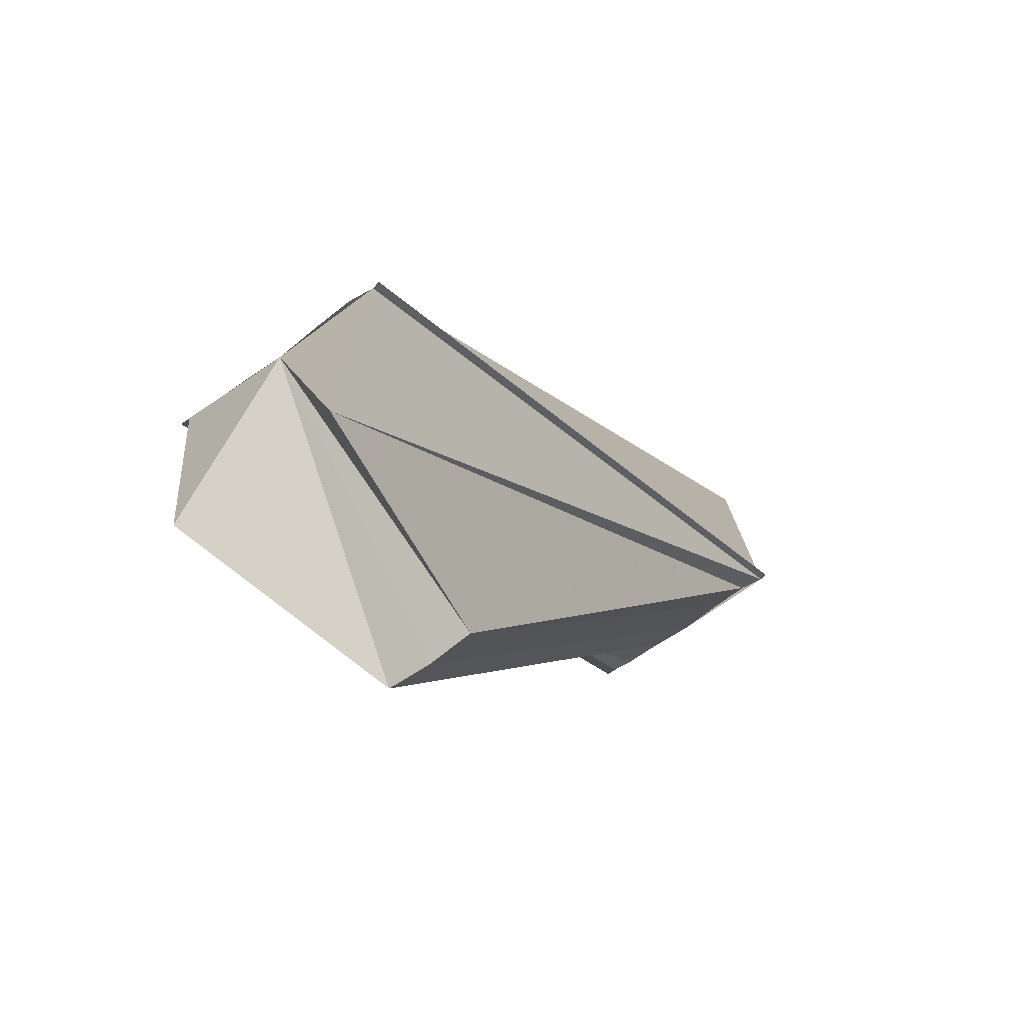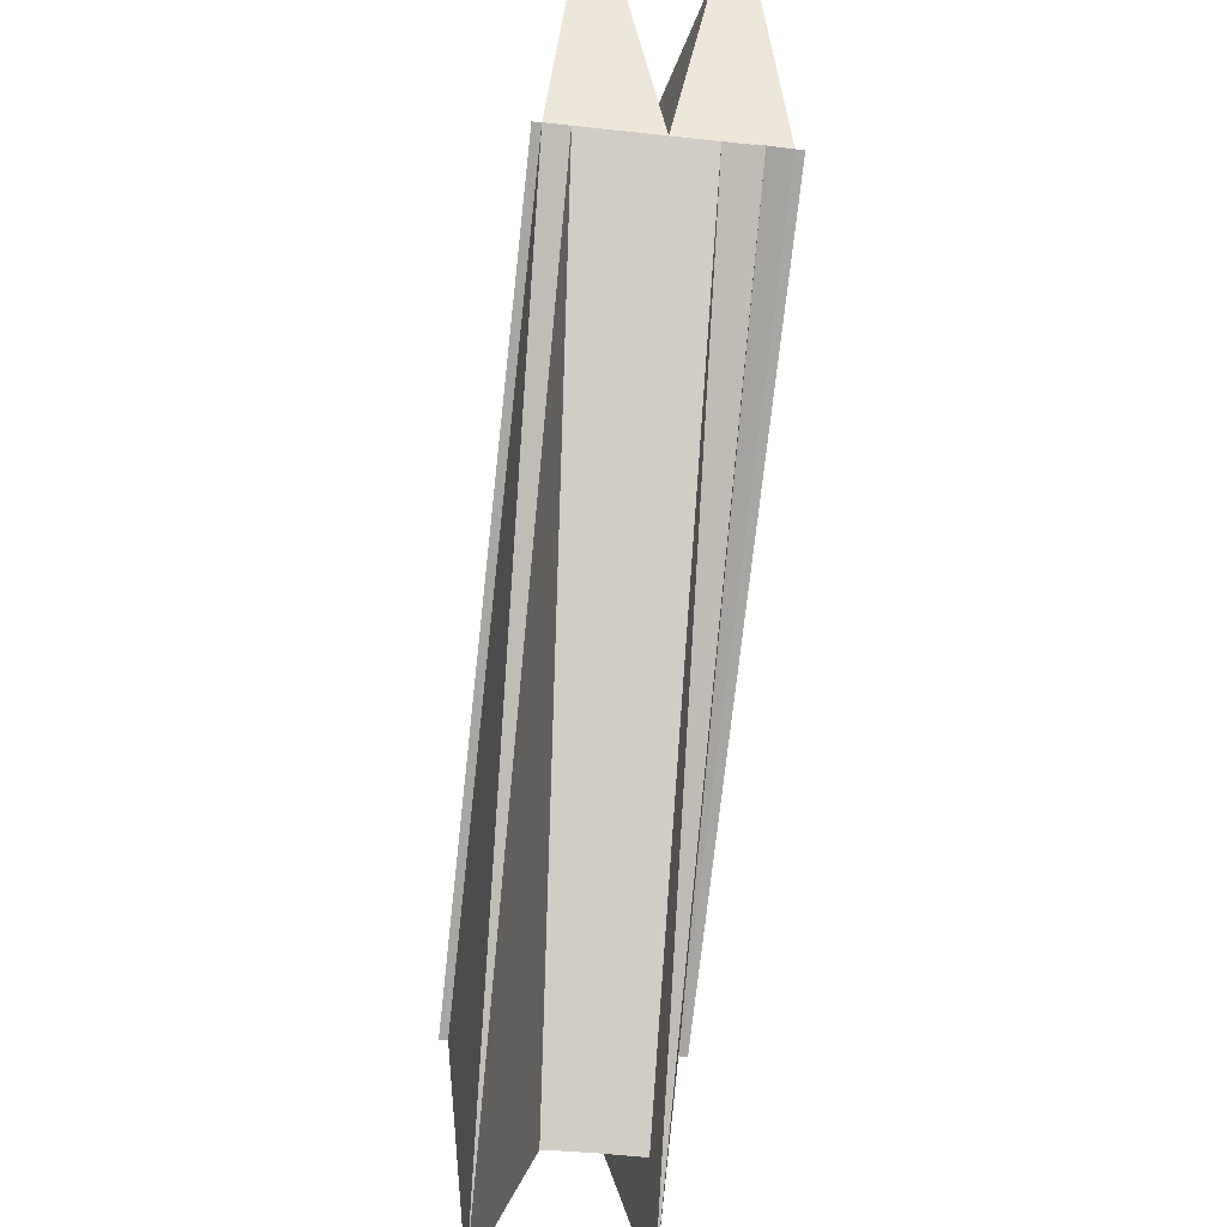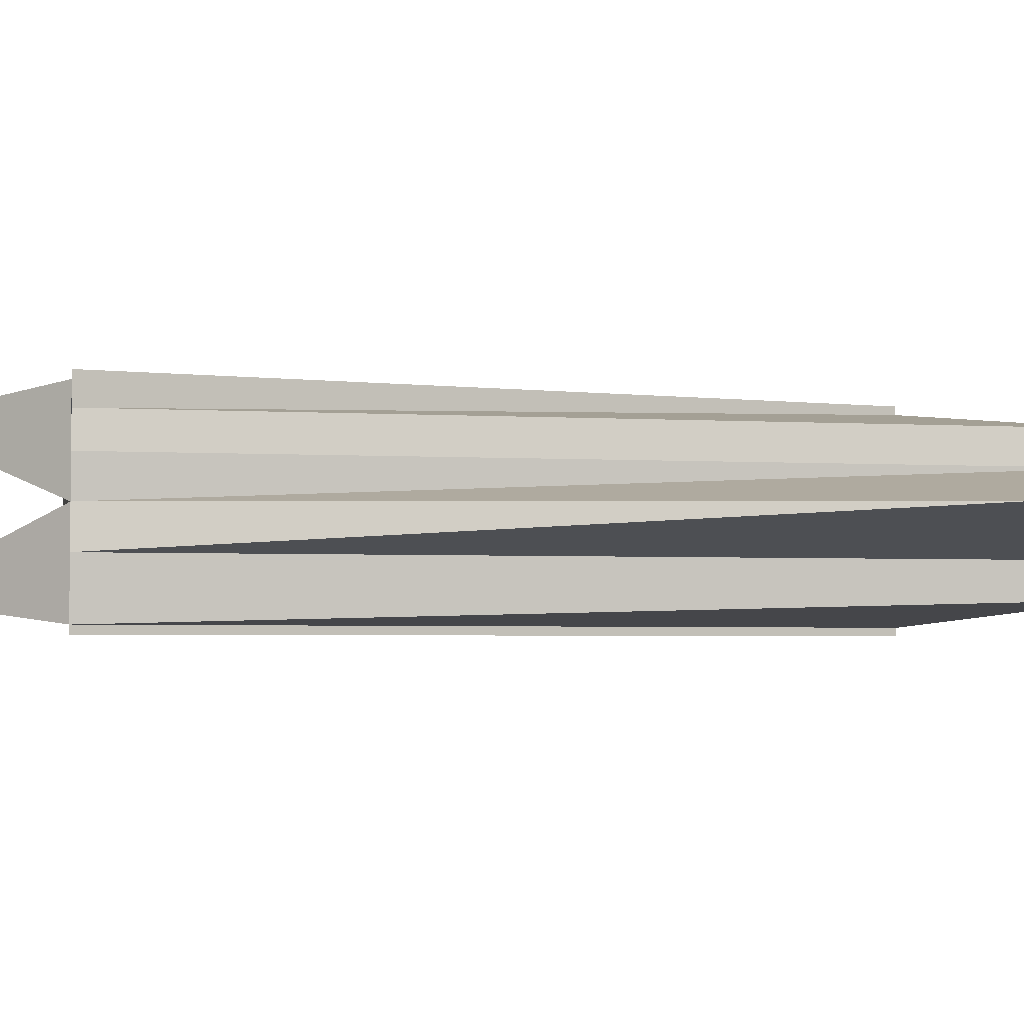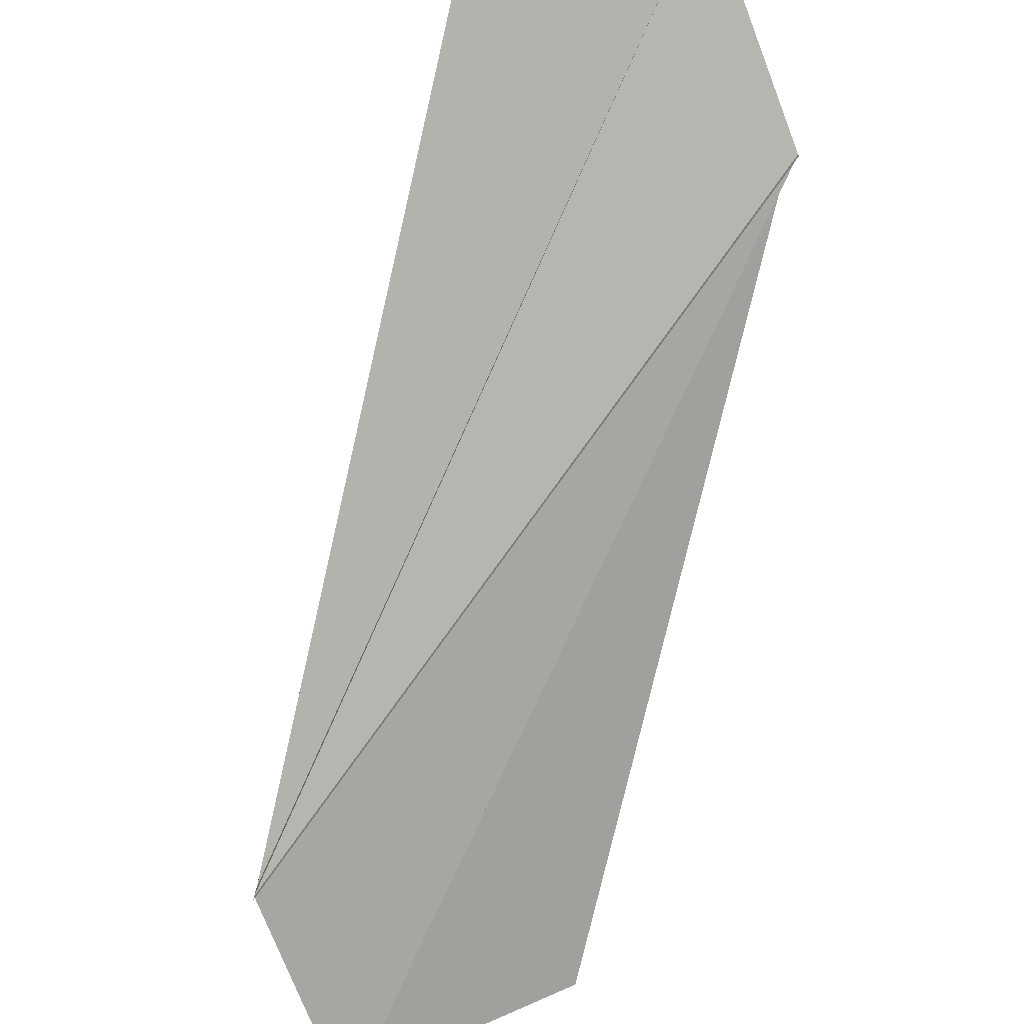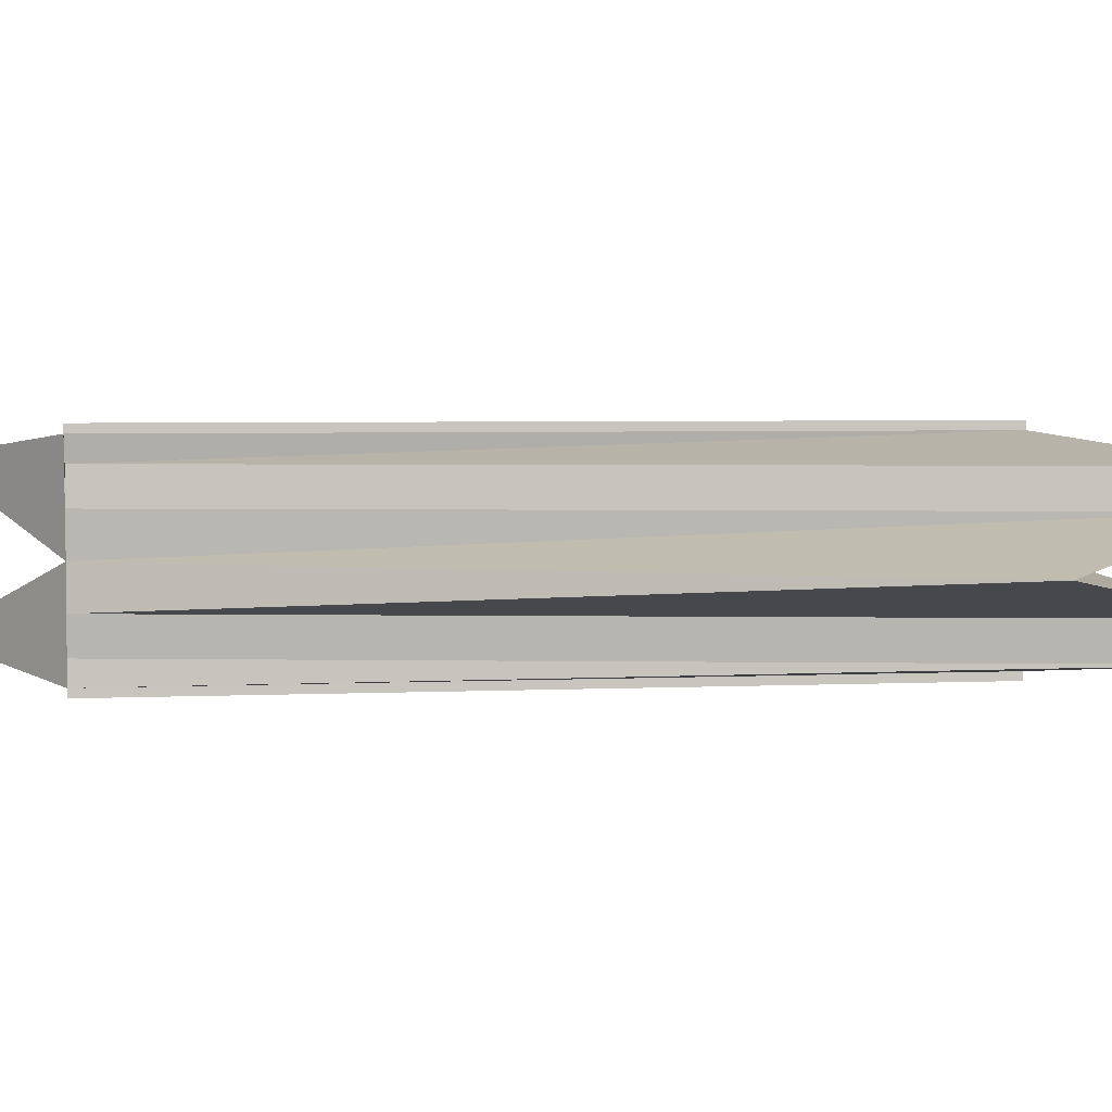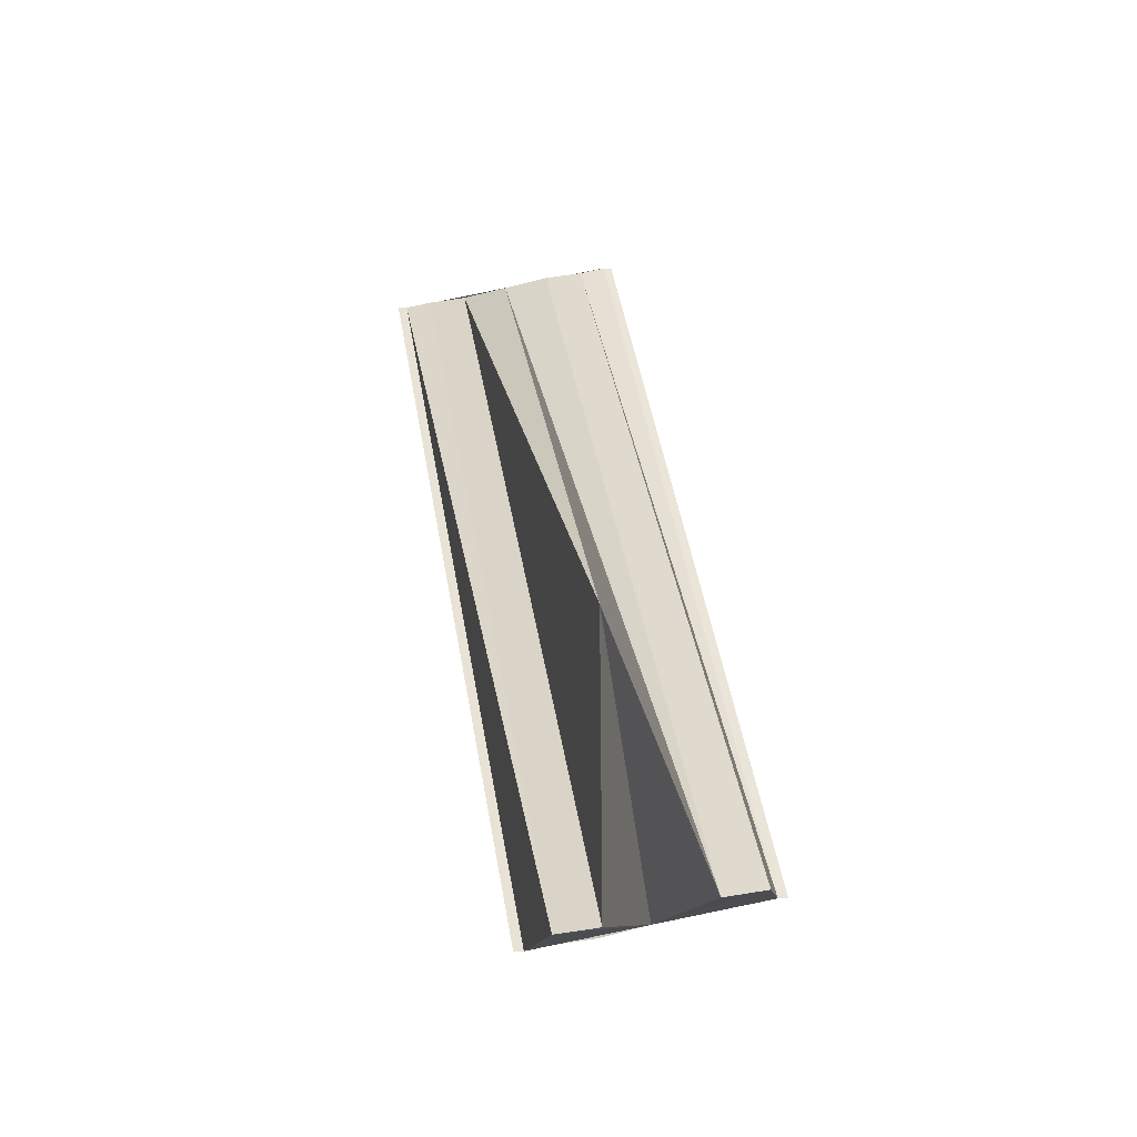
<metadata>
{"format":"obj","ext":"obj","renderer":"f3d","projection":"perspective","resolution":1024,"background":"white","views":[{"elev":-62.6,"azim":127.3,"up":"+Y"},{"elev":-40.1,"azim":-97.6,"up":"+Y"},{"elev":-3.3,"azim":123.6,"up":"+Z"},{"elev":-78.1,"azim":20.8,"up":"+Z"},{"elev":4.1,"azim":137.8,"up":"+Z"},{"elev":79.4,"azim":-101.3,"up":"+Y"}]}
</metadata>
<code>
o 8330
v 2175 1866 8.089
v 2175 1866 8.088
v 2175 1866 8.089
v 2175 1866 8.088
v 2175 1866 8.088
v 2175 1866 8.088
v 2175 1866 8.087
v 2175 1866 8.083
v 2175 1866 8.087
v 2175 1866 8.082
v 2175 1866 8.08
v 2175 1866 8.083
v 2175 1866 8.083
v 2175 1866 8.085
v 2175 1866 8.083
v 2175 1866 8.087
v 2175 1866 8.08
v 2175 1866 8.079
v 2175 1866 8.079
v 2175 1866 8.079
v 2175 1866 8.078
v 2175 1866 8.08
v 2175 1866 8.079
v 2175 1866 8.078
v 2175 1866 8.079
v 2175 1866 8.078
v 2175 1866 8.079
v 2175 1866 8.078
v 2175 1866 8.078
v 2175 1866 8.08
v 2175 1866 8.08
v 2175 1866 8.082
v 2175 1866 8.08
v 2175 1866 8.082
v 2175 1866 8.082
v 2175 1866 8.083
v 2175 1866 8.083
v 2175 1866 8.085
v 2175 1866 8.085
v 2175 1866 8.085
v 2175 1866 8.087
v 2175 1866 8.087
v 2175 1866 8.083
v 2175 1866 8.079
v 2175 1866 8.082
v 2175 1866 8.083
v 2175 1866 8.083
v 2175 1866 8.082
v 2175 1866 8.083
v 2175 1866 8.08
v 2175 1866 8.082
v 2175 1866 8.082
v 2175 1866 8.083
v 2175 1866 8.08
v 2175 1866 8.079
v 2175 1866 8.085
v 2175 1866 8.087
v 2175 1866 8.085
v 2175 1866 8.085
v 2175 1866 8.087
v 2175 1866 8.087
v 2175 1866 8.087
v 2175 1866 8.085
v 2175 1866 8.088
v 2175 1866 8.083
v 2175 1866 8.083
v 2175 1866 8.087
v 2175 1866 8.088
v 2175 1866 8.087
v 2175 1866 8.087
v 2175 1866 8.088
v 2175 1866 8.087
v 2175 1866 8.087
v 2175 1866 8.088
v 2175 1866 8.089
v 2175 1866 8.088
v 2175 1866 8.089
v 2175 1866 8.089
f 1 2 3
f 3 4 5
f 6 7 5
f 8 4 9
f 8 10 11
f 12 13 10
f 12 14 13
f 15 16 14
f 15 17 18
f 19 17 20
f 21 18 20
f 22 23 20
f 24 25 21
f 19 26 27
f 27 28 29
f 30 18 31
f 32 30 33
f 34 30 35
f 36 34 32
f 12 34 37
f 38 12 36
f 39 12 40
f 41 39 38
f 42 39 41
f 43 31 44
f 43 45 31
f 46 47 45
f 48 49 43
f 50 51 48
f 52 53 48
f 54 52 50
f 55 54 50
f 53 56 43
f 56 57 58
f 43 59 58
f 58 60 61
f 43 62 63
f 43 64 62
f 65 63 66
f 67 68 64
f 69 68 70
f 71 72 73
f 74 75 76
f 76 77 78

</code>
